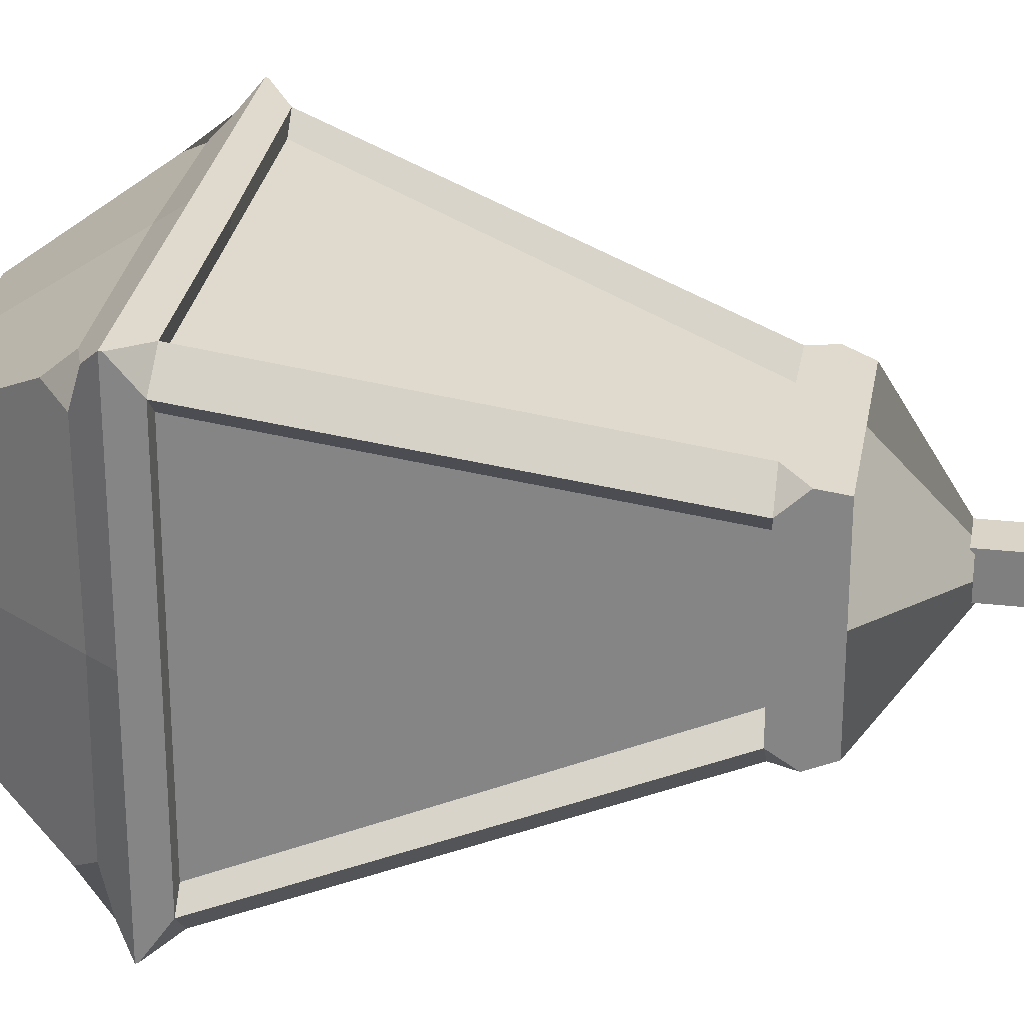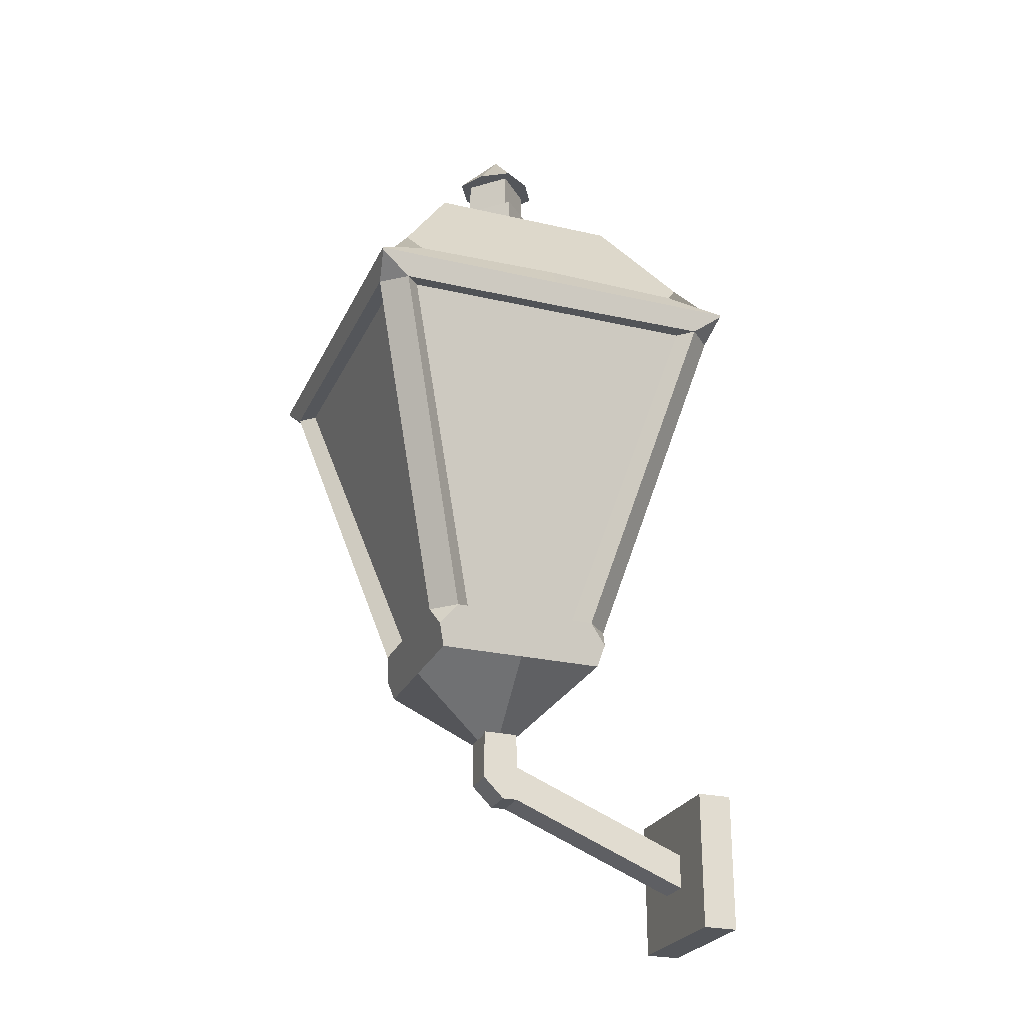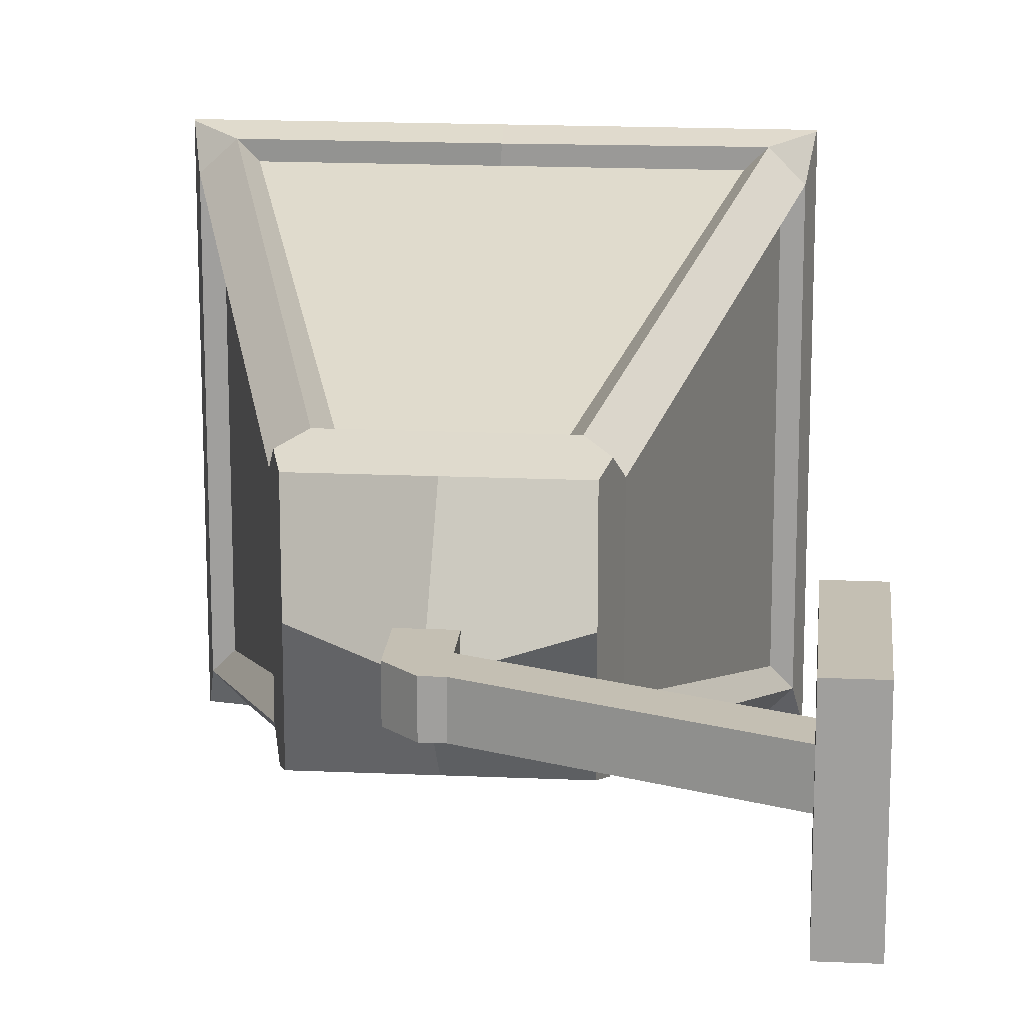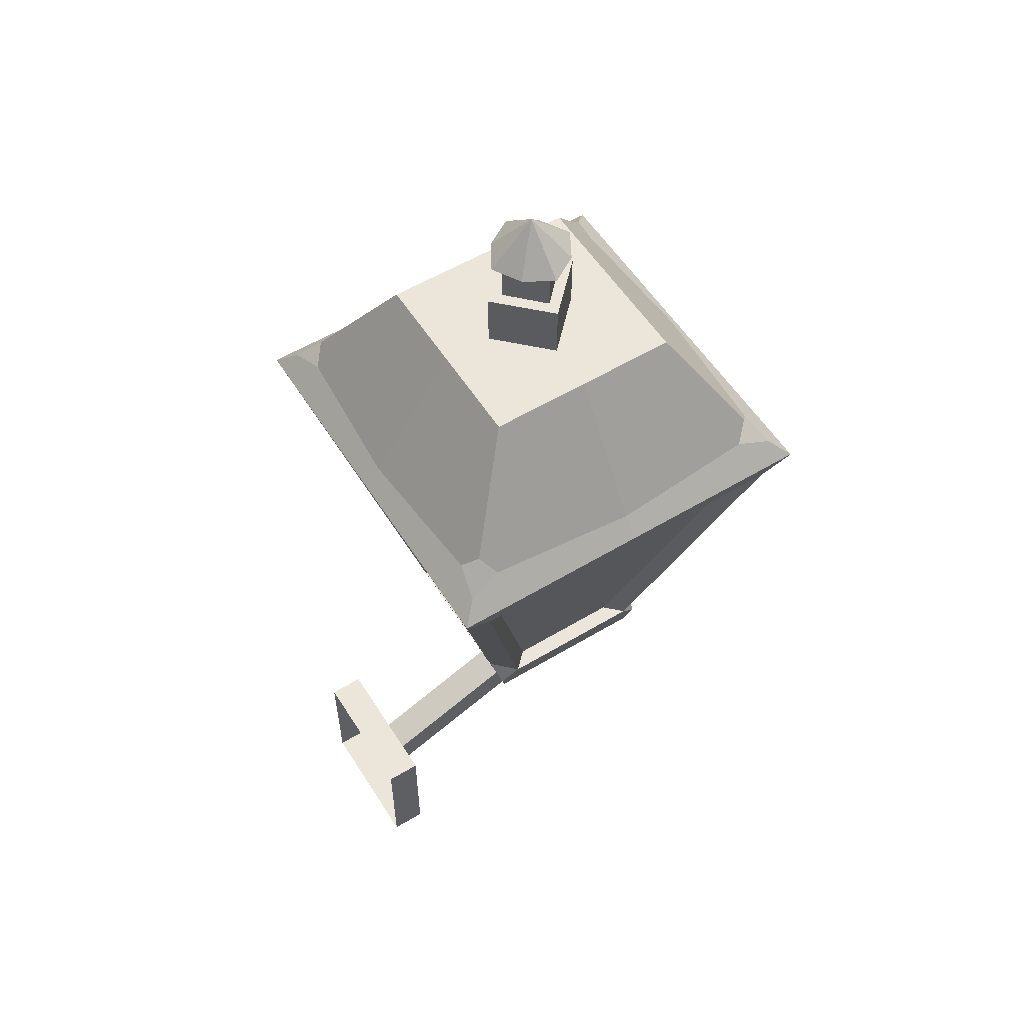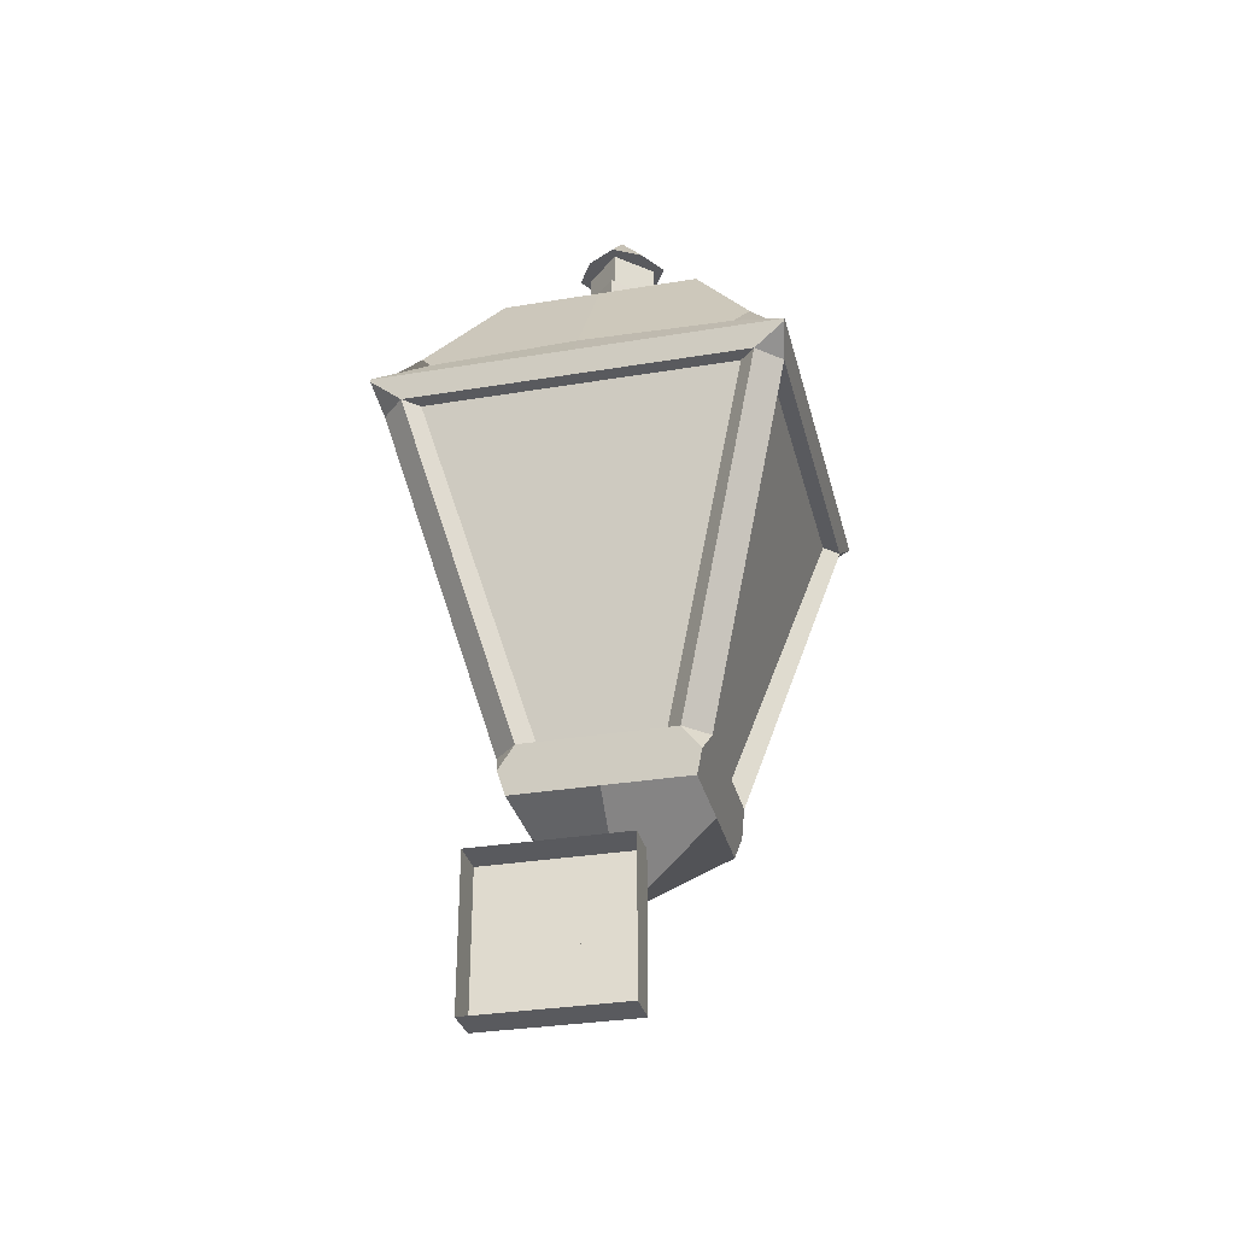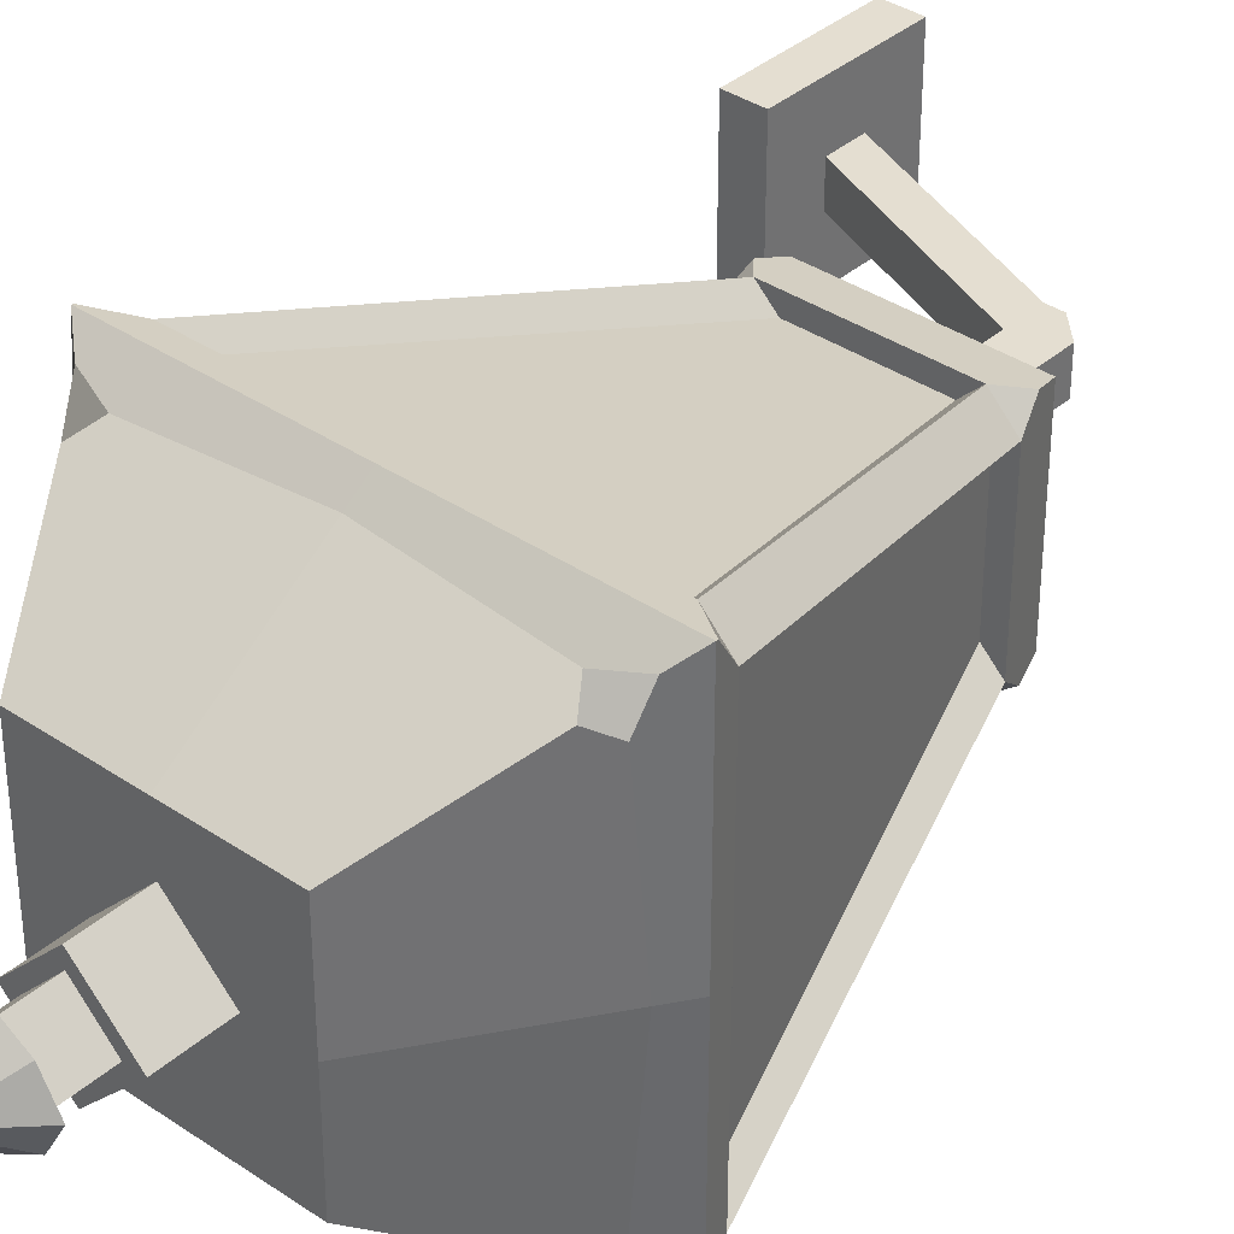
<metadata>
{"format":"obj","ext":"obj","renderer":"f3d","projection":"perspective","resolution":1024,"background":"white","views":[{"elev":28.5,"azim":-80.5,"up":"+Z"},{"elev":-25.5,"azim":-20.4,"up":"+Y"},{"elev":17.7,"azim":5.0,"up":"+Z"},{"elev":56.3,"azim":147.9,"up":"+Y"},{"elev":-31.3,"azim":103.4,"up":"+Y"},{"elev":36.5,"azim":-138.5,"up":"+Z"}]}
</metadata>
<code>
o light
v 0.05094 1.7 6.697
v 0.1165 1.933 6.763
v 0.05747 2.019 6.704
v 0 1.919 6.646
v 0.05094 1.7 6.646
v 0.1165 1.933 6.646
v 0.05747 2.019 6.646
v 0.1127 1.919 6.646
v 0.05816 1.725 6.646
v 0 1.7 6.697
v 0 1.933 6.763
v 0 2.019 6.704
v 0.000654 1.918 6.758
v 0 1.725 6.704
v 0 1.65 6.646
v 0.0988 1.919 6.759
v 0.1127 1.919 6.745
v 0.1162 1.931 6.762
v 0.05816 1.725 6.69
v 0.04429 1.725 6.704
v 0.05466 1.713 6.701
v 0.08993 1.919 6.75
v 0.1038 1.919 6.736
v 0.1038 1.919 6.646
v 0 1.919 6.75
v 0.04764 1.725 6.68
v 0.03377 1.725 6.694
v 0 1.725 6.694
v 0.04764 1.725 6.646
v 0 1.725 6.646
v 0.1076 1.946 6.646
v 0 1.946 6.754
v 0.08631 1.948 6.748
v 0.1061 1.942 6.752
v 0.1018 1.948 6.732
v 0.09415 1.959 6.74
v 0.02874 2.019 6.646
v 0 2.019 6.675
v 0.01437 2.019 6.66
v 0 2.104 6.646
v 0.02874 2.052 6.646
v 0 2.052 6.675
v 0.01437 2.052 6.66
v 0.009807 2.052 6.656
v 0 2.052 6.666
v 0.01936 2.052 6.646
v 0.02614 2.078 6.646
v 0.009807 2.078 6.656
v 0 2.078 6.666
v 0.01936 2.078 6.646
v 0 2.078 6.673
v 0.01658 2.078 6.663
v -0.05094 1.7 6.697
v -0.1165 1.933 6.763
v -0.05747 2.019 6.704
v -0.05094 1.7 6.646
v -0.1165 1.933 6.646
v -0.05747 2.019 6.646
v -0.1127 1.919 6.646
v -0.05816 1.725 6.646
v -0.09815 1.918 6.758
v -0.1127 1.919 6.745
v -0.1162 1.931 6.762
v -0.05816 1.725 6.69
v -0.04429 1.725 6.704
v -0.05466 1.713 6.701
v -0.08993 1.919 6.75
v -0.1038 1.919 6.736
v -0.1038 1.919 6.646
v -0.04764 1.725 6.68
v -0.03377 1.725 6.694
v -0.04764 1.725 6.646
v -0.1076 1.946 6.646
v -0.08631 1.948 6.748
v -0.1061 1.942 6.752
v -0.1018 1.948 6.732
v -0.09415 1.959 6.74
v -0.02874 2.019 6.646
v -0.01437 2.019 6.66
v -0.02874 2.052 6.646
v -0.01437 2.052 6.66
v -0.009807 2.052 6.656
v -0.01936 2.052 6.646
v -0.02614 2.078 6.646
v -0.009807 2.078 6.656
v -0.01936 2.078 6.646
v -0.01658 2.078 6.663
v 0.05094 1.7 6.595
v 0.1165 1.933 6.53
v 0.05747 2.019 6.589
v 0 1.7 6.595
v 0 1.933 6.53
v 0 2.019 6.589
v 0 1.919 6.533
v 0 1.725 6.588
v 0.0988 1.919 6.533
v 0.1127 1.919 6.547
v 0.1162 1.931 6.53
v 0.05816 1.725 6.602
v 0.04429 1.725 6.588
v 0.05466 1.713 6.591
v 0.08993 1.919 6.542
v 0.1038 1.919 6.556
v 0 1.919 6.542
v 0.04764 1.725 6.612
v 0.03377 1.725 6.598
v 0 1.725 6.598
v 0 1.946 6.538
v 0.08631 1.948 6.544
v 0.1061 1.942 6.54
v 0.1018 1.948 6.56
v 0.09415 1.959 6.552
v 0 2.019 6.617
v 0.01437 2.019 6.632
v 0 2.052 6.617
v 0.01437 2.052 6.632
v 0.009807 2.052 6.636
v 0 2.052 6.626
v 0.009807 2.078 6.636
v 0 2.078 6.626
v 0 2.078 6.62
v 0.01658 2.078 6.63
v -0.05094 1.7 6.595
v -0.1165 1.933 6.53
v -0.05747 2.019 6.589
v -0.0988 1.919 6.533
v -0.1127 1.919 6.547
v -0.1162 1.931 6.53
v -0.05816 1.725 6.602
v -0.04429 1.725 6.588
v -0.05466 1.713 6.591
v -0.08993 1.919 6.542
v -0.1038 1.919 6.556
v -0.04764 1.725 6.612
v -0.03377 1.725 6.598
v -0.08631 1.948 6.544
v -0.1061 1.942 6.54
v -0.1018 1.948 6.56
v -0.09415 1.959 6.552
v -0.01437 2.019 6.632
v -0.01437 2.052 6.632
v -0.009807 2.052 6.636
v -0.009807 2.078 6.636
v -0.01658 2.078 6.63
v 0.121 1.543 6.606
v -0.01048 1.662 6.659
v 0.121 1.626 6.606
v -0.01048 1.662 6.638
v 0.01083 1.62 6.659
v 0.01083 1.662 6.659
v 0.01083 1.62 6.638
v 0.01083 1.662 6.638
v -0.01048 1.641 6.659
v -0.01048 1.641 6.638
v 0.01083 1.641 6.638
v 0.01083 1.641 6.659
v 0.121 1.595 6.638
v 0.121 1.574 6.638
v 0.121 1.574 6.659
v 0.121 1.595 6.659
v -0.01048 1.632 6.659
v 0.001949 1.62 6.659
v 0.001949 1.62 6.638
v -0.01048 1.632 6.638
v 0.121 1.543 6.691
v 0.121 1.626 6.691
v 0.1418 1.543 6.691
v 0.1418 1.543 6.606
v 0.1418 1.626 6.606
v 0.1418 1.626 6.691
g light_uv_test
f 15 5 1 10
f 2 6 31 35 34
f 11 2 34 33 32
f 5 9 19 21 1
f 1 21 20 14 10
f 38 12 3 39
f 8 6 2 18 17
f 16 17 18
f 19 20 21
f 16 20 19 17
f 16 18 2 11 13
f 19 26 23 17
f 8 17 23 24
f 13 16 22 25
f 24 4 25 22 23
f 22 27 26 23
f 9 19 26 29
f 28 14 20 27
f 26 27 28 30 29
f 20 16 22 27
f 32 33 36 3 12
f 36 33 34 35
f 36 35 31 7 3
f 39 37 41 43
f 38 39 43 42
f 7 37 39 3
f 41 46 44 43
f 44 46 50 48
f 44 45 42 43
f 45 44 48 49
f 48 50 47 52
f 51 52 40
f 52 47 40
f 49 48 52 51
f 15 10 53 56
f 54 75 76 73 57
f 11 32 74 75 54
f 56 53 66 64 60
f 53 10 14 65 66
f 38 79 55 12
f 59 62 63 54 57
f 61 63 62
f 64 66 65
f 61 62 64 65
f 61 13 11 54 63
f 64 62 68 70
f 59 69 68 62
f 13 25 67 61
f 69 68 67 25 4
f 67 68 70 71
f 60 72 70 64
f 28 71 65 14
f 70 72 30 28 71
f 65 71 67 61
f 32 12 55 77 74
f 77 76 75 74
f 77 55 58 73 76
f 79 81 80 78
f 38 42 81 79
f 58 55 79 78
f 80 81 82 83
f 82 85 86 83
f 82 81 42 45
f 45 49 85 82
f 85 87 84 86
f 51 40 87
f 87 40 84
f 49 51 87 85
f 15 91 88 5
f 89 110 111 31 6
f 92 108 109 110 89
f 5 88 101 99 9
f 88 91 95 100 101
f 113 114 90 93
f 8 97 98 89 6
f 96 98 97
f 99 101 100
f 96 97 99 100
f 96 94 92 89 98
f 99 97 103 105
f 8 24 103 97
f 94 104 102 96
f 24 103 102 104 4
f 102 103 105 106
f 9 29 105 99
f 107 106 100 95
f 105 29 30 107 106
f 100 106 102 96
f 108 93 90 112 109
f 112 111 110 109
f 112 90 7 31 111
f 114 116 41 37
f 113 115 116 114
f 7 90 114 37
f 41 116 117 46
f 117 119 50 46
f 117 116 115 118
f 118 120 119 117
f 119 122 47 50
f 121 40 122
f 122 40 47
f 120 121 122 119
f 15 56 123 91
f 124 57 73 138 137
f 92 124 137 136 108
f 56 60 129 131 123
f 123 131 130 95 91
f 113 93 125 140
f 59 57 124 128 127
f 126 127 128
f 129 130 131
f 126 130 129 127
f 126 128 124 92 94
f 129 134 133 127
f 59 127 133 69
f 94 126 132 104
f 69 4 104 132 133
f 132 135 134 133
f 60 129 134 72
f 107 95 130 135
f 134 135 107 30 72
f 130 126 132 135
f 108 136 139 125 93
f 139 136 137 138
f 139 138 73 58 125
f 140 78 80 141
f 113 140 141 115
f 58 78 140 125
f 80 83 142 141
f 142 83 86 143
f 142 118 115 141
f 118 142 143 120
f 143 86 84 144
f 121 144 40
f 144 84 40
f 120 143 144 121
f 153 146 148 154
f 154 148 152 155
f 155 152 150 156
f 156 150 146 153
f 149 156 153 161 162
f 163 164 154 155 151
f 156 149 159 160
f 145 165 166 147
f 163 151 149 162
f 149 151 158 159
f 151 155 157 158
f 155 156 160 157
f 163 162 161 164
f 161 153 154 164
f 147 166 170 169
f 145 147 169 168
f 165 145 168 167
f 166 165 167 170
g light_emission
f 68 133 134 70
f 22 67 71 27
f 103 23 26 105
f 132 102 106 135

</code>
